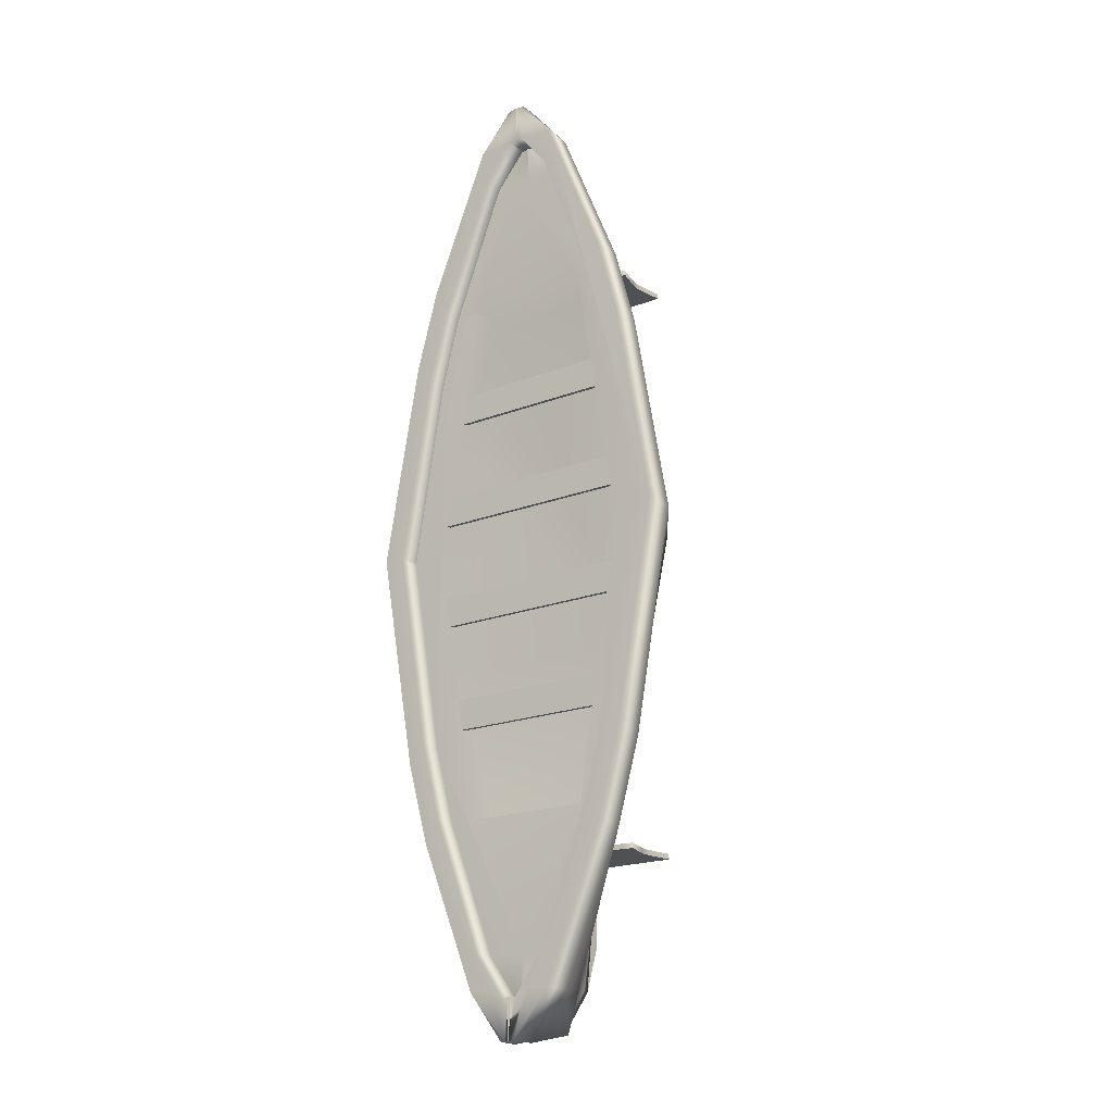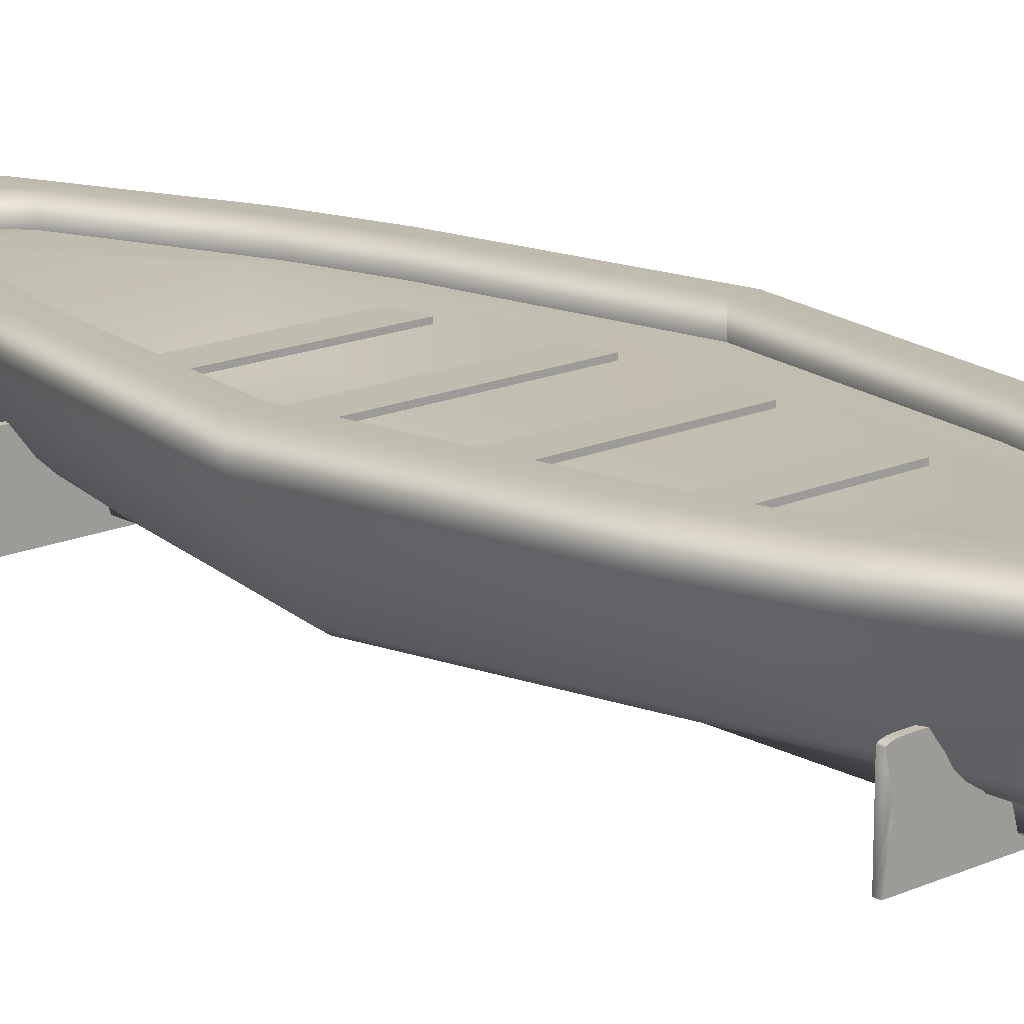
<metadata>
{"format":"obj","ext":"obj","renderer":"f3d","projection":"perspective","resolution":1024,"background":"white","views":[{"elev":-20.2,"azim":-145.0,"up":"+Z"},{"elev":16.6,"azim":138.0,"up":"+Y"}]}
</metadata>
<code>
o Cube.001
v -1 0.3707 -0.3552
v -1 0.406 -0.3552
v -1 0.3707 -0.639
v -1 0.406 -0.639
v 1 0.3707 -0.3552
v 1 0.406 -0.3552
v 1 0.3707 -0.639
v 1 0.406 -0.639
v -1 0.3707 -1.365
v -1 0.406 -1.365
v -1 0.3707 -1.649
v -1 0.406 -1.649
v 1 0.3707 -1.365
v 1 0.406 -1.365
v 1 0.3707 -1.649
v 1 0.406 -1.649
v -1 0.3707 1.656
v -1 0.406 1.656
v -1 0.3707 1.372
v -1 0.406 1.372
v 1 0.3707 1.656
v 1 0.406 1.656
v 1 0.3707 1.372
v 1 0.406 1.372
v -1 0.3707 0.6463
v -1 0.406 0.6463
v -1 0.3707 0.3625
v -1 0.406 0.3625
v 1 0.3707 0.6463
v 1 0.406 0.6463
v 1 0.3707 0.3625
v 1 0.406 0.3625
v -0.5962 0.04922 2.507
v 0.08248 0.642 -4.463
v 0.07142 0.4431 -4.103
v 0.07142 0.4431 4.103
v -0.5962 0.04922 -2.507
v 0.08248 0.4466 -4.463
v 0.5962 0.04922 2.507
v 0.08248 0.642 4.463
v -0.07367 0.4431 -4.103
v -0.07367 0.4431 4.103
v 0.5962 0.04922 -2.507
v 0.08248 0.4466 4.463
v -0.8183 0.04922 1.014
v -0.08508 0.642 -4.463
v -0.8183 0.04922 -1.014
v -0.9385 0.04922 0.371
v -0.08508 0.4466 -4.463
v -0.9385 0.04922 -0.371
v -0.08508 0.642 4.463
v -0.08508 0.4466 4.463
v 0.3393 0.4559 3.752
v 0.8183 0.04922 -1.014
v 0.8183 0.04922 1.014
v 0.9385 0.04922 -0.371
v -0.3412 0.4559 3.752
v 0.9385 0.04922 0.371
v -0.3412 0.4559 -3.716
v 0.3393 0.4559 -3.716
v -0.001124 0.4559 4.103
v -0.001124 0.4559 -4.103
v -0.394 0.3742 4.082
v 0.3919 0.6568 4.082
v -0.394 0.6568 4.082
v -0.0374 0.4495 4.103
v 0.3919 0.3742 4.082
v -0.0374 0.4495 -4.103
v -0.394 0.6568 -4.042
v 0.3919 0.3742 -4.042
v -0.394 0.3742 -4.042
v -0.1711 0.4559 3.752
v 0.3919 0.6568 -4.042
v -0.1711 0.4559 -3.716
v 0.03515 0.4495 -4.103
v -0.001064 -0.1504 -4.346
v -0.001298 0.6568 4.463
v -0.001064 -0.1504 4.347
v -0.001298 0.6568 -4.463
v 0.1692 0.4559 3.752
v -0.001217 -0.6654 3.604
v 0.1692 0.4559 -3.716
v 0.03515 0.4495 4.103
v -0.005741 0.4551 -4.103
v -0.001217 -0.6654 -3.526
v -0.001064 -0.5144 3.976
v -0.02258 0.4559 3.752
v -0.001064 -0.5144 -3.936
v -0.02258 0.4559 -3.716
v -0.005741 0.4551 4.103
v 0.003073 0.4551 4.103
v -0.05783 -0.1311 -4.346
v -0.04319 0.6494 4.463
v 0.003073 0.4551 -4.103
v 0.01876 0.4559 3.752
v 0.01876 0.4559 -3.716
v -0.05783 -0.1311 4.347
v 1.27 0.4559 0.03663
v -1.27 0.4559 0.03663
v -0.04319 0.6494 -4.463
v -0.1975 0.6568 4.082
v -0.1975 0.6568 -4.042
v 0.05524 -0.1311 4.347
v 0.04059 0.6494 -4.463
v -0.7916 0.4559 -2.49
v -0.9676 0.4559 -1.802
v 0.7907 0.4559 -2.49
v 0.967 0.4559 -1.802
v 0.1954 0.6568 4.082
v 0.1954 0.6568 -4.042
v 0.05524 -0.1311 -4.346
v 0.04059 0.6494 4.463
v -0.03482 -0.1336 4.347
v -0.00663 0.6559 -4.463
v 0.8157 0.4559 2.48
v 0.9897 0.4559 1.788
v -0.03482 -0.1336 -4.346
v -0.00663 0.6559 4.463
v -0.01141 -0.5317 3.604
v -0.01141 -0.5317 -3.526
v -0.03482 -0.4184 3.976
v -0.03482 -0.4184 -3.936
v 0.02961 -0.1351 -4.346
v 0.003549 0.6559 4.463
v 0.008049 -0.5351 3.604
v -0.8165 0.4559 2.481
v 0.008049 -0.5351 -3.526
v 0.02961 -0.4212 3.976
v -0.9902 0.4559 1.788
v 0.02961 -0.4212 -3.936
v 0.02961 -0.1351 4.347
v 0.003549 0.6559 -4.463
v -1.467 0.3454 0.03984
v 1.467 0.6568 0.03984
v -1.467 0.6568 0.03984
v 1.467 0.3454 0.03984
v -0.126 -0.5317 0.03932
v 0.1145 -0.5351 0.03932
v -0.9142 0.6568 -2.709
v -1.117 0.6568 -1.96
v 1.116 0.3454 -1.963
v 0.9157 0.3454 -2.702
v -1.117 0.3454 -1.963
v -0.9167 0.3454 -2.702
v 0.9132 0.6568 -2.708
v 1.117 0.6568 -1.96
v -0.00089 -0.6654 -2.771
v -0.000561 -0.6654 -1.868
v -0.07283 -0.5317 -1.869
v -0.04204 -0.5317 -2.768
v 0.06513 -0.5351 -1.869
v 0.03649 -0.5351 -2.769
v -1.143 0.3454 1.947
v -0.9454 0.3454 2.692
v 0.942 0.6568 2.698
v 1.143 0.6568 1.945
v -0.000851 -0.6654 2.757
v -0.000526 -0.6654 1.857
v -0.07611 -0.5317 1.859
v -0.04569 -0.5317 2.754
v 0.06817 -0.5351 1.859
v 0.03989 -0.5351 2.755
v -0.943 0.6568 2.698
v -1.144 0.6568 1.944
v 1.142 0.3454 1.947
v 0.9444 0.3454 2.692
v 0.9897 0.6568 1.788
v -0.3412 0.6568 -3.716
v -0.9676 0.6568 -1.802
v -1.27 0.6568 0.03669
v -0.3412 0.6568 3.752
v -0.000394 0.6567 -4.103
v -0.001098 0.6568 -4.103
v 0.01904 0.6567 -4.103
v -0.001077 0.6568 4.103
v 0.02038 0.6568 4.103
v 0.003073 0.6568 4.103
v 0.02065 0.6568 4.103
v -0.1159 0.6568 -4.042
v -0.07367 0.6567 -4.103
v -0.02325 0.6567 -4.103
v -0.09005 0.6568 4.082
v -0.9902 0.6568 1.788
v -0.07367 0.6564 4.103
v -0.02704 0.6564 4.103
v -0.02498 0.6568 4.103
v 0.3393 0.6568 -3.716
v 0.3393 0.6568 3.752
v -0.001377 0.6568 4.103
v -0.02248 0.6568 -4.103
v 0.07142 0.6568 4.103
v 0.08783 0.6568 4.082
v 0.1137 0.6568 -4.042
v 0.02442 0.6557 -4.103
v 0.07142 0.6557 -4.103
v 0.967 0.6568 -1.802
v 1.27 0.6568 0.03669
v -0.7916 0.6568 -2.49
v 0.7907 0.6568 -2.49
v 0.8157 0.6568 2.481
v -0.8165 0.6568 2.481
v 0.7034 0.4559 1.786
v 0.8183 0.4559 1.014
v 0.9385 0.4559 0.371
v -0.9385 0.4559 -0.371
v -0.8183 0.4559 -1.014
v 0.5989 0.4559 2.488
v 0.5962 0.4559 2.507
v -0.9385 0.4559 0.371
v -0.8183 0.4559 1.014
v 0.5962 0.4559 -2.507
v 0.8183 0.4559 -1.014
v 0.9385 0.4559 -0.371
v -0.5962 0.4559 2.507
v -0.5962 0.4559 -2.507
v -0.132 -0.3126 3.614
v -0.04299 -0.4681 3.604
v -0.08492 -0.3906 3.607
v -0.04298 -0.4681 -3.526
v -0.1319 -0.3127 -3.536
v -0.08489 -0.3906 -3.529
v -0.0988 -0.2327 3.989
v -0.03868 -0.4014 3.976
v -0.05783 -0.2451 4.119
v -0.06422 -0.317 3.979
v -0.03888 -0.4005 -3.936
v -0.0984 -0.2336 -3.949
v -0.05783 -0.2457 -4.093
v -0.06417 -0.317 -3.94
v 0.04093 -0.4681 3.604
v 0.1296 -0.3126 3.614
v 0.08262 -0.3906 3.607
v 0.1295 -0.3128 -3.536
v 0.04092 -0.4682 -3.526
v 0.08259 -0.3906 -3.529
v 0.0346 -0.401 3.976
v 0.09626 -0.2327 3.989
v 0.05524 -0.2451 4.119
v 0.06121 -0.3169 3.979
v 0.09586 -0.2336 -3.949
v 0.0348 -0.4001 -3.936
v 0.05524 -0.2457 -4.093
v 0.06115 -0.3169 -3.94
v -1.04 -0.3139 0.03938
v -0.7778 -0.4254 0.03932
v -0.9422 -0.3785 0.03934
v 0.7781 -0.4257 0.03932
v 1.04 -0.3139 0.03938
v 0.9423 -0.3785 0.03934
v -0.2084 -0.457 -2.716
v -0.4141 -0.314 -2.674
v -0.3296 -0.3877 -2.685
v -0.6144 -0.3145 -1.928
v -0.379 -0.4425 -1.904
v -0.5214 -0.3836 -1.919
v 0.3785 -0.4428 -1.904
v 0.6133 -0.3145 -1.928
v 0.5204 -0.3837 -1.919
v 0.4126 -0.314 -2.673
v 0.2079 -0.4572 -2.716
v 0.3284 -0.3878 -2.684
v -0.4421 -0.3139 2.663
v -0.2289 -0.4553 2.703
v -0.3553 -0.3872 2.673
v -0.402 -0.4412 1.892
v -0.6413 -0.3145 1.914
v -0.5471 -0.3832 1.906
v 0.6402 -0.3145 1.914
v 0.4015 -0.4415 1.892
v 0.5462 -0.3833 1.906
v 0.2285 -0.4555 2.702
v 0.4406 -0.314 2.663
v 0.3542 -0.3873 2.673
f 2 3 1
f 4 7 3
f 8 5 7
f 6 1 5
f 7 1 3
f 4 6 8
f 10 11 9
f 12 15 11
f 16 13 15
f 14 9 13
f 15 9 11
f 12 14 16
f 18 19 17
f 20 23 19
f 24 21 23
f 22 17 21
f 23 17 19
f 20 22 24
f 26 27 25
f 28 31 27
f 32 29 31
f 30 25 29
f 31 25 27
f 28 30 32
f 65 93 101
f 93 52 97
f 69 49 71
f 38 240 242
f 64 44 67
f 104 38 111
f 155 67 166
f 187 107 199
f 52 65 63
f 57 201 171
f 162 230 125
f 38 73 70
f 111 241 130
f 100 69 102
f 105 168 198
f 79 172 174
f 76 122 117
f 163 63 65
f 125 86 81
f 148 159 137
f 79 123 117
f 121 78 113
f 166 237 231
f 175 124 178
f 178 176 177
f 223 113 97
f 49 100 92
f 219 150 250
f 217 121 223
f 117 226 228
f 180 114 102
f 47 55 54
f 118 131 112
f 118 185 184
f 64 112 40
f 44 112 103
f 136 156 165
f 104 73 34
f 133 266 153
f 262 222 63
f 234 152 127
f 257 136 248
f 237 44 103
f 118 175 189
f 79 181 190
f 92 227 71
f 254 137 245
f 160 217 263
f 230 128 125
f 128 78 86
f 259 235 233
f 147 120 88
f 157 86 119
f 76 130 88
f 191 124 109
f 104 194 195
f 253 133 143
f 222 97 52
f 127 147 88
f 236 103 131
f 146 136 141
f 138 269 161
f 256 138 151
f 133 140 143
f 149 250 150
f 137 265 245
f 241 235 127
f 134 196 197
f 164 133 153
f 136 268 248
f 146 142 145
f 151 260 256
f 148 150 147
f 141 259 142
f 262 153 266
f 143 251 253
f 148 152 151
f 144 140 139
f 164 154 163
f 162 158 161
f 272 165 166
f 263 159 160
f 160 158 157
f 170 139 135
f 271 161 269
f 166 156 155
f 57 66 72
f 59 68 41
f 74 84 68
f 72 90 87
f 83 53 80
f 75 60 35
f 151 161 158
f 126 80 214
f 91 80 95
f 94 82 75
f 115 202 207
f 126 183 201
f 42 171 182
f 145 70 73
f 195 60 187
f 83 189 178
f 53 191 192
f 200 53 188
f 172 181 84
f 179 59 41
f 170 129 99
f 99 169 170
f 199 108 196
f 106 198 169
f 139 71 144
f 167 115 200
f 197 116 167
f 98 196 108
f 37 211 215
f 39 214 208
f 47 215 206
f 43 212 211
f 39 207 202
f 55 204 58
f 58 213 56
f 56 212 54
f 50 206 205
f 48 205 209
f 45 209 210
f 33 210 214
f 222 225 224
f 225 223 224
f 226 229 228
f 229 227 228
f 236 239 238
f 239 237 238
f 240 243 242
f 243 241 242
f 243 233 235
f 231 239 232
f 232 236 230
f 220 229 221
f 223 218 217
f 225 216 218
f 268 249 248
f 270 247 249
f 245 267 246
f 246 266 244
f 253 246 244
f 255 245 246
f 250 221 219
f 226 120 219
f 144 220 252
f 235 260 234
f 216 264 218
f 218 263 217
f 247 258 249
f 249 257 248
f 271 232 230
f 273 231 232
f 256 261 258
f 258 259 257
f 254 252 250
f 255 251 252
f 262 267 264
f 264 265 263
f 272 270 268
f 273 269 270
f 2 4 3
f 4 8 7
f 8 6 5
f 6 2 1
f 7 5 1
f 4 2 6
f 10 12 11
f 12 16 15
f 16 14 13
f 14 10 9
f 15 13 9
f 12 10 14
f 18 20 19
f 20 24 23
f 24 22 21
f 22 18 17
f 23 21 17
f 20 18 22
f 26 28 27
f 28 32 31
f 32 30 29
f 30 26 25
f 31 29 25
f 28 26 30
f 65 51 93
f 93 51 52
f 69 46 49
f 242 111 38
f 38 70 240
f 64 40 44
f 104 34 38
f 155 64 67
f 187 60 107
f 52 51 65
f 57 126 201
f 162 271 230
f 38 34 73
f 130 123 111
f 111 242 241
f 100 46 69
f 105 59 168
f 174 132 79
f 79 173 172
f 76 88 122
f 163 154 63
f 81 157 162
f 125 128 86
f 81 162 125
f 137 149 148
f 148 158 159
f 117 92 100
f 100 114 79
f 79 132 104
f 104 111 123
f 123 76 117
f 117 100 79
f 79 104 123
f 121 86 78
f 231 272 166
f 166 67 237
f 178 177 175
f 175 77 124
f 97 224 223
f 223 121 113
f 49 46 100
f 219 120 150
f 217 119 121
f 228 92 117
f 117 122 226
f 180 181 114
f 114 100 102
f 102 179 180
f 47 50 48
f 45 33 39
f 47 48 45
f 43 37 47
f 58 56 54
f 54 43 47
f 47 45 39
f 55 58 54
f 47 39 55
f 124 77 118
f 118 93 97
f 113 78 131
f 118 97 113
f 112 124 118
f 131 103 112
f 118 113 131
f 184 182 101
f 101 93 118
f 118 186 185
f 184 101 118
f 64 109 112
f 44 40 112
f 136 134 156
f 104 110 73
f 133 244 266
f 63 154 262
f 262 216 222
f 234 260 152
f 257 141 136
f 103 238 237
f 237 67 44
f 189 186 118
f 118 77 175
f 190 173 79
f 79 114 181
f 71 49 92
f 92 228 227
f 254 149 137
f 160 119 217
f 230 236 128
f 128 131 78
f 233 240 70
f 70 142 259
f 259 261 235
f 233 70 259
f 88 85 147
f 147 150 120
f 120 122 88
f 119 160 157
f 157 81 86
f 86 121 119
f 76 123 130
f 191 178 124
f 124 112 109
f 109 192 191
f 195 193 110
f 104 132 174
f 104 174 194
f 195 110 104
f 253 244 133
f 52 63 222
f 222 224 97
f 127 152 147
f 88 130 127
f 131 128 236
f 236 238 103
f 146 134 136
f 138 247 269
f 256 247 138
f 133 135 140
f 149 254 250
f 137 159 265
f 241 243 235
f 235 234 127
f 127 130 241
f 188 192 109
f 109 64 155
f 155 156 134
f 134 146 145
f 145 73 110
f 110 193 187
f 145 110 187
f 188 109 155
f 200 188 155
f 145 187 199
f 145 199 196
f 200 155 134
f 167 200 134
f 134 145 196
f 197 167 134
f 164 135 133
f 136 165 268
f 146 141 142
f 151 152 260
f 148 149 150
f 141 257 259
f 262 154 153
f 143 144 251
f 148 147 152
f 144 143 140
f 164 153 154
f 162 157 158
f 272 268 165
f 263 265 159
f 160 159 158
f 101 182 171
f 65 101 171
f 164 163 65
f 139 140 135
f 102 69 139
f 168 179 102
f 168 102 139
f 135 164 65
f 65 171 201
f 135 65 201
f 198 168 139
f 169 198 139
f 135 201 183
f 170 169 139
f 135 183 170
f 271 162 161
f 166 165 156
f 57 42 66
f 59 74 68
f 74 89 84
f 72 66 90
f 83 36 53
f 75 82 60
f 158 148 151
f 151 138 161
f 211 212 213
f 204 203 202
f 204 202 116
f 116 98 108
f 108 107 60
f 108 60 82
f 204 116 108
f 213 204 108
f 108 82 96
f 96 94 62
f 62 84 89
f 74 59 105
f 96 62 89
f 89 74 105
f 105 106 99
f 99 129 126
f 126 57 72
f 87 90 61
f 126 72 87
f 96 89 105
f 211 213 108
f 205 206 215
f 211 108 96
f 215 211 96
f 87 61 91
f 87 91 95
f 215 96 105
f 205 215 105
f 126 87 95
f 80 53 115
f 126 95 80
f 205 105 99
f 214 210 209
f 209 205 99
f 115 207 208
f 214 209 99
f 80 115 208
f 214 99 126
f 80 208 214
f 91 83 80
f 94 96 82
f 115 116 202
f 126 129 183
f 182 184 42
f 42 57 171
f 145 142 70
f 187 193 195
f 195 35 60
f 83 91 61
f 90 66 42
f 90 42 184
f 185 186 189
f 90 184 185
f 61 90 185
f 189 175 177
f 61 185 189
f 191 36 83
f 83 61 189
f 189 177 176
f 178 191 83
f 189 176 178
f 192 188 53
f 53 36 191
f 200 115 53
f 75 35 195
f 194 174 172
f 75 195 194
f 62 94 75
f 41 68 84
f 62 75 194
f 180 41 84
f 84 62 194
f 172 173 190
f 84 194 172
f 181 180 84
f 172 190 181
f 41 180 179
f 179 168 59
f 170 183 129
f 99 106 169
f 199 107 108
f 106 105 198
f 139 69 71
f 167 116 115
f 197 98 116
f 98 197 196
f 37 43 211
f 39 33 214
f 47 37 215
f 43 54 212
f 203 55 39
f 39 208 207
f 202 203 39
f 55 203 204
f 58 204 213
f 56 213 212
f 50 47 206
f 48 50 205
f 45 48 209
f 33 45 210
f 243 240 233
f 231 237 239
f 232 239 236
f 220 227 229
f 223 225 218
f 225 222 216
f 268 270 249
f 270 269 247
f 245 265 267
f 246 267 266
f 253 255 246
f 255 254 245
f 250 252 221
f 219 221 229
f 226 122 120
f 219 229 226
f 252 251 144
f 144 71 227
f 220 221 252
f 144 227 220
f 235 261 260
f 216 262 264
f 218 264 263
f 247 256 258
f 249 258 257
f 271 273 232
f 273 272 231
f 256 260 261
f 258 261 259
f 254 255 252
f 255 253 251
f 262 266 267
f 264 267 265
f 272 273 270
f 273 271 269
o Cube.003
v -0.7296 -0.7377 -2.758
v -0.7296 -0.7377 -2.805
v 0.7296 -0.7377 -2.758
v 0.7296 -0.7377 -2.805
v -0.625 -0.1277 -2.758
v -0.7296 -0.1544 -2.758
v -0.6773 -0.1313 -2.758
v -0.7156 -0.1411 -2.758
v -0.7296 -0.1544 -2.805
v -0.625 -0.1277 -2.805
v -0.7156 -0.1411 -2.805
v -0.6773 -0.1313 -2.805
v 0.7296 -0.1544 -2.758
v 0.625 -0.1277 -2.758
v 0.7156 -0.1411 -2.758
v 0.6773 -0.1313 -2.758
v 0.625 -0.1277 -2.805
v 0.7296 -0.1544 -2.805
v 0.6773 -0.1313 -2.805
v 0.7156 -0.1411 -2.805
v -0.6833 -0.4918 -2.805
v -0.6852 -0.3585 -2.805
v -0.679 -0.4495 -2.805
v -0.6797 -0.4007 -2.805
v 0.6855 -0.3532 -2.758
v 0.6831 -0.4866 -2.758
v 0.6798 -0.3955 -2.758
v 0.6789 -0.4443 -2.758
v 0.6826 -0.4743 -2.805
v 0.6863 -0.3409 -2.805
v 0.6788 -0.4321 -2.805
v 0.6801 -0.3832 -2.805
v -0.6832 -0.4898 -2.758
v -0.6853 -0.3565 -2.758
v -0.6789 -0.4476 -2.758
v -0.6797 -0.3987 -2.758
f 283 287 290
f 276 306 274
f 284 292 291
f 277 274 275
f 307 282 295
f 283 280 278
f 285 281 280
f 284 279 281
f 287 292 290
f 289 293 292
f 288 291 293
f 288 280 279
f 274 294 275
f 303 286 276
f 302 296 304
f 304 297 305
f 305 295 303
f 295 309 307
f 297 308 309
f 296 306 308
f 307 300 298
f 309 301 300
f 308 299 301
f 294 277 275
f 283 278 287
f 276 299 306
f 291 303 295
f 295 282 284
f 284 285 283
f 283 290 292
f 292 293 291
f 291 295 284
f 284 283 292
f 277 276 274
f 307 279 282
f 283 285 280
f 285 284 281
f 284 282 279
f 287 289 292
f 289 288 293
f 288 286 291
f 279 307 298
f 298 286 288
f 288 289 287
f 287 278 280
f 280 281 279
f 279 298 288
f 288 287 280
f 274 306 294
f 276 277 302
f 304 305 303
f 276 302 304
f 301 299 276
f 286 298 300
f 300 301 276
f 276 304 303
f 303 291 286
f 286 300 276
f 302 294 296
f 304 296 297
f 305 297 295
f 295 297 309
f 297 296 308
f 296 294 306
f 307 309 300
f 309 308 301
f 308 306 299
f 294 302 277
o Cube.002
v -0.7296 -0.7377 2.805
v -0.7296 -0.7377 2.758
v 0.7296 -0.7377 2.805
v 0.7296 -0.7377 2.758
v -0.625 -0.1277 2.805
v -0.7296 -0.1544 2.805
v -0.6773 -0.1313 2.805
v -0.7156 -0.1411 2.805
v -0.7296 -0.1544 2.758
v -0.625 -0.1277 2.758
v -0.7156 -0.1411 2.758
v -0.6773 -0.1313 2.758
v 0.7296 -0.1544 2.805
v 0.625 -0.1277 2.805
v 0.7156 -0.1411 2.805
v 0.6773 -0.1313 2.805
v 0.625 -0.1277 2.758
v 0.7296 -0.1544 2.758
v 0.6773 -0.1313 2.758
v 0.7156 -0.1411 2.758
v -0.6833 -0.4918 2.758
v -0.6852 -0.3585 2.758
v -0.679 -0.4495 2.758
v -0.6797 -0.4007 2.758
v 0.6855 -0.3532 2.805
v 0.6831 -0.4866 2.805
v 0.6798 -0.3955 2.805
v 0.6789 -0.4443 2.805
v 0.6826 -0.4743 2.758
v 0.6863 -0.3409 2.758
v 0.6788 -0.4321 2.758
v 0.6801 -0.3832 2.758
v -0.6832 -0.4898 2.805
v -0.6853 -0.3565 2.805
v -0.6789 -0.4476 2.805
v -0.6797 -0.3987 2.805
f 319 323 326
f 312 342 310
f 320 328 327
f 313 310 311
f 343 318 331
f 319 316 314
f 321 317 316
f 320 315 317
f 323 328 326
f 325 329 328
f 324 327 329
f 324 316 315
f 310 330 311
f 339 322 312
f 338 332 340
f 340 333 341
f 341 331 339
f 331 345 343
f 333 344 345
f 332 342 344
f 343 336 334
f 345 337 336
f 344 335 337
f 330 313 311
f 319 314 323
f 312 335 342
f 327 339 331
f 331 318 320
f 320 321 319
f 319 326 328
f 328 329 327
f 327 331 320
f 320 319 328
f 313 312 310
f 343 315 318
f 319 321 316
f 321 320 317
f 320 318 315
f 323 325 328
f 325 324 329
f 324 322 327
f 315 343 334
f 334 322 324
f 324 325 323
f 323 314 316
f 316 317 315
f 315 334 324
f 324 323 316
f 310 342 330
f 312 313 338
f 340 341 339
f 312 338 340
f 337 335 312
f 322 334 336
f 336 337 312
f 312 340 339
f 339 327 322
f 322 336 312
f 338 330 332
f 340 332 333
f 341 333 331
f 331 333 345
f 333 332 344
f 332 330 342
f 343 345 336
f 345 344 337
f 344 342 335
f 330 338 313

</code>
